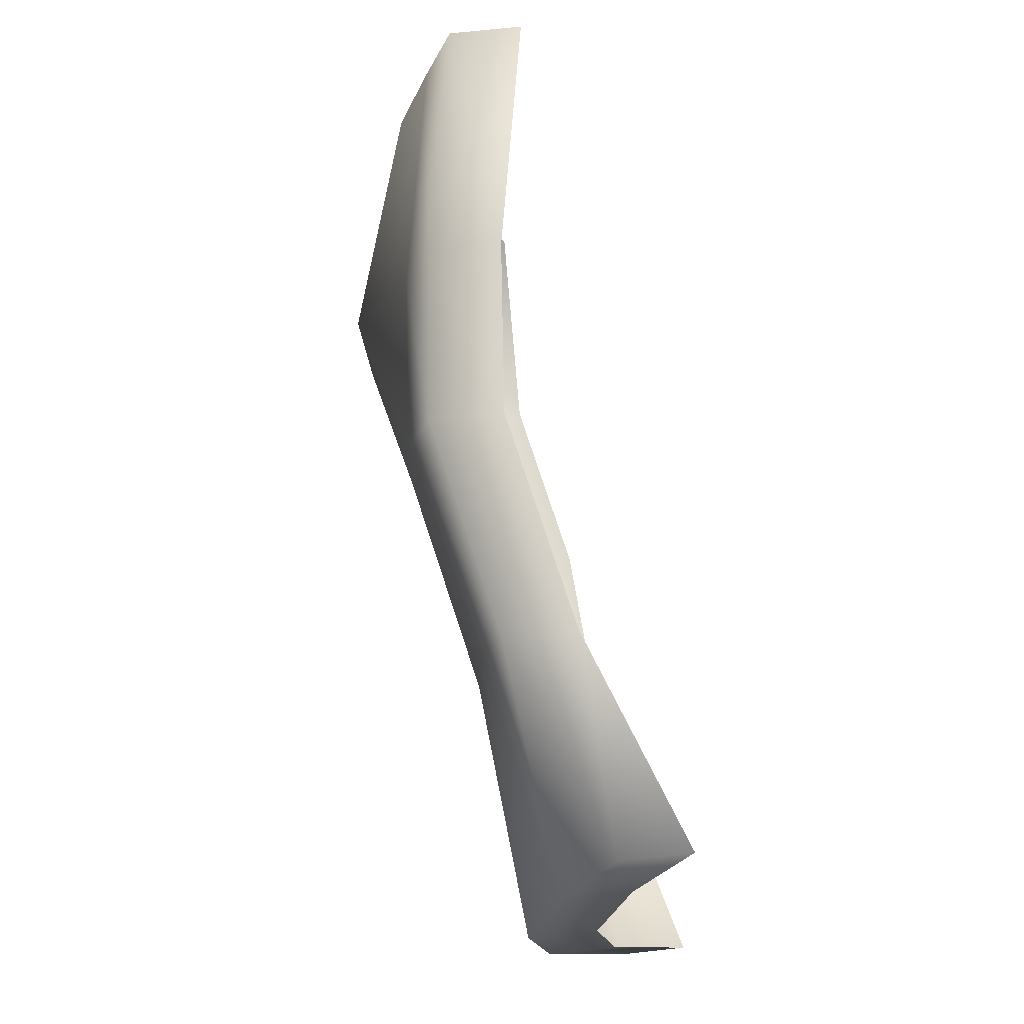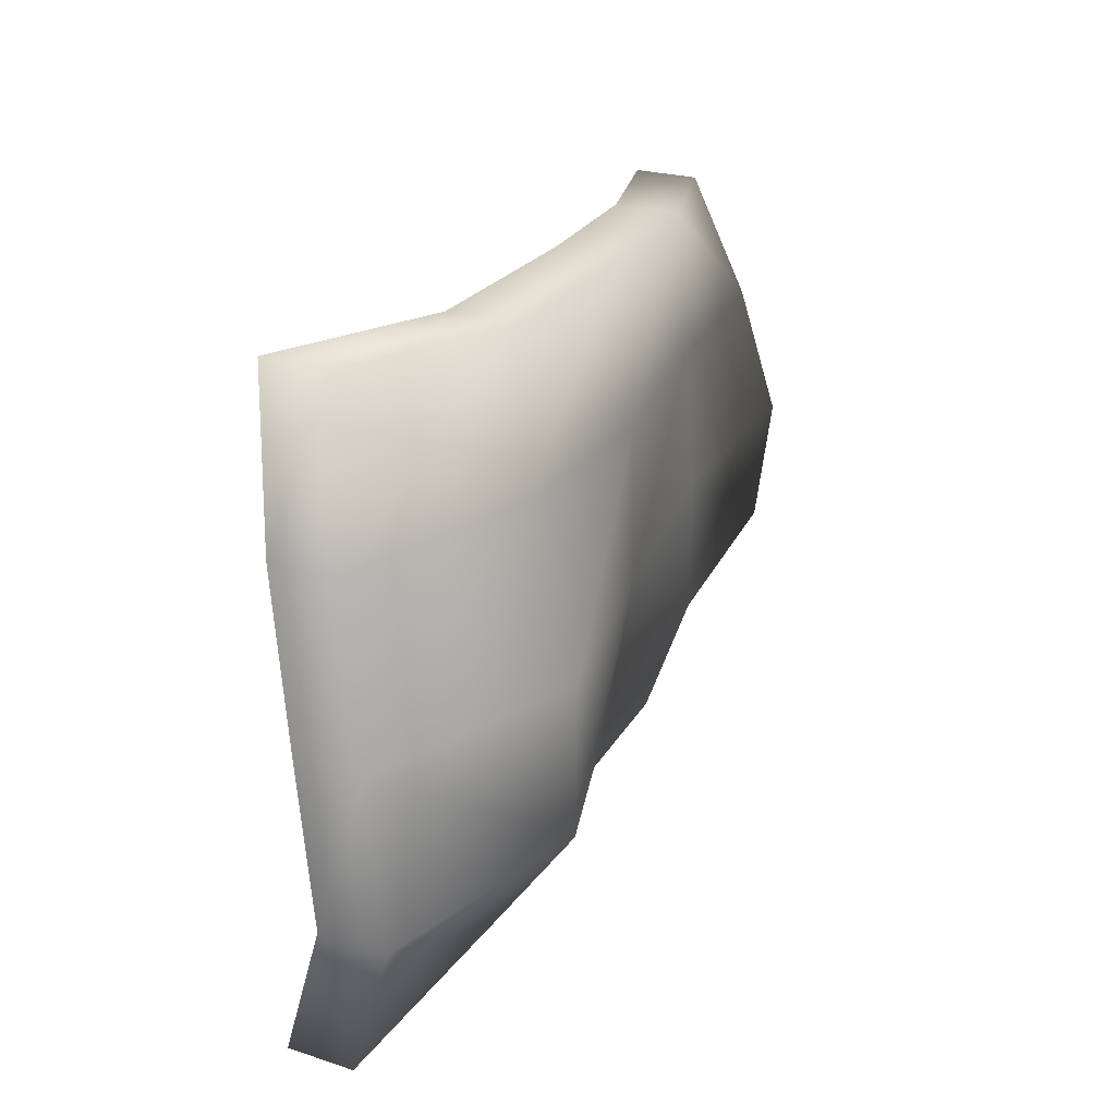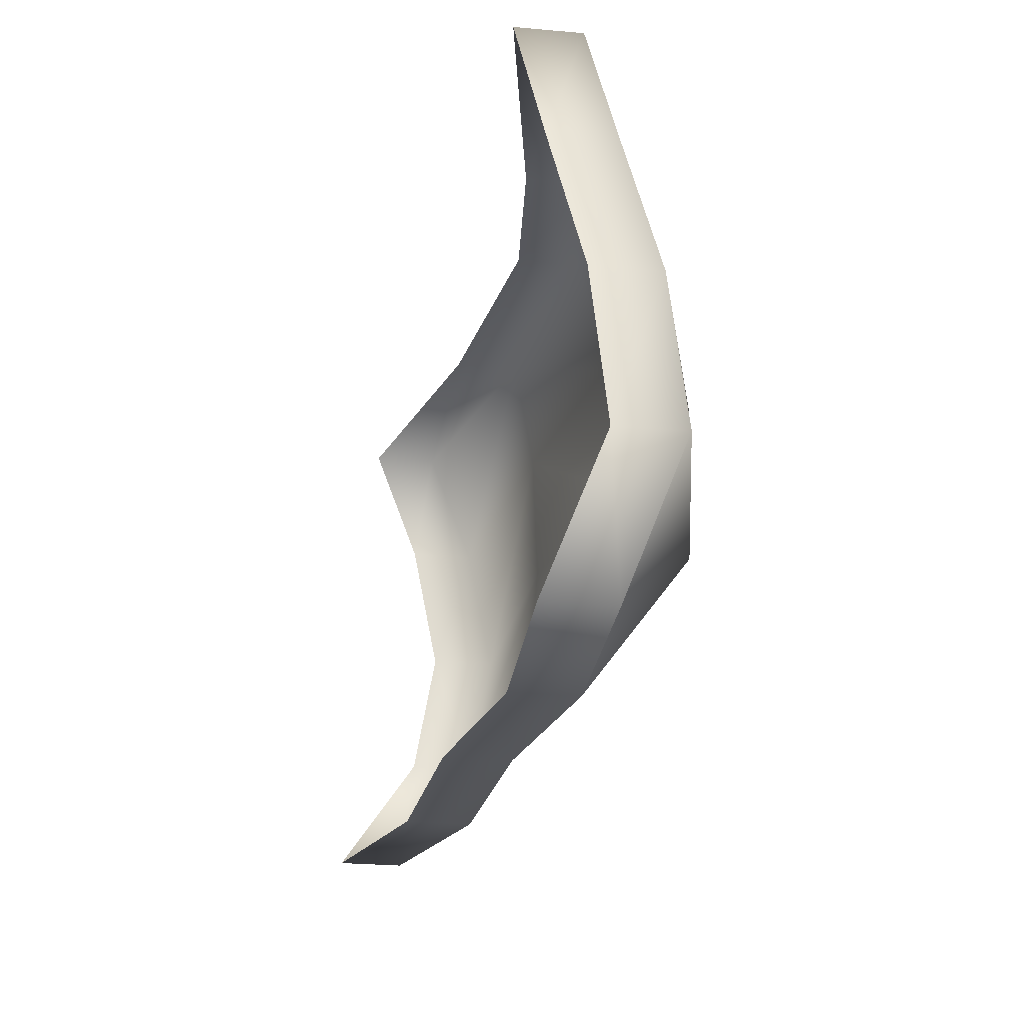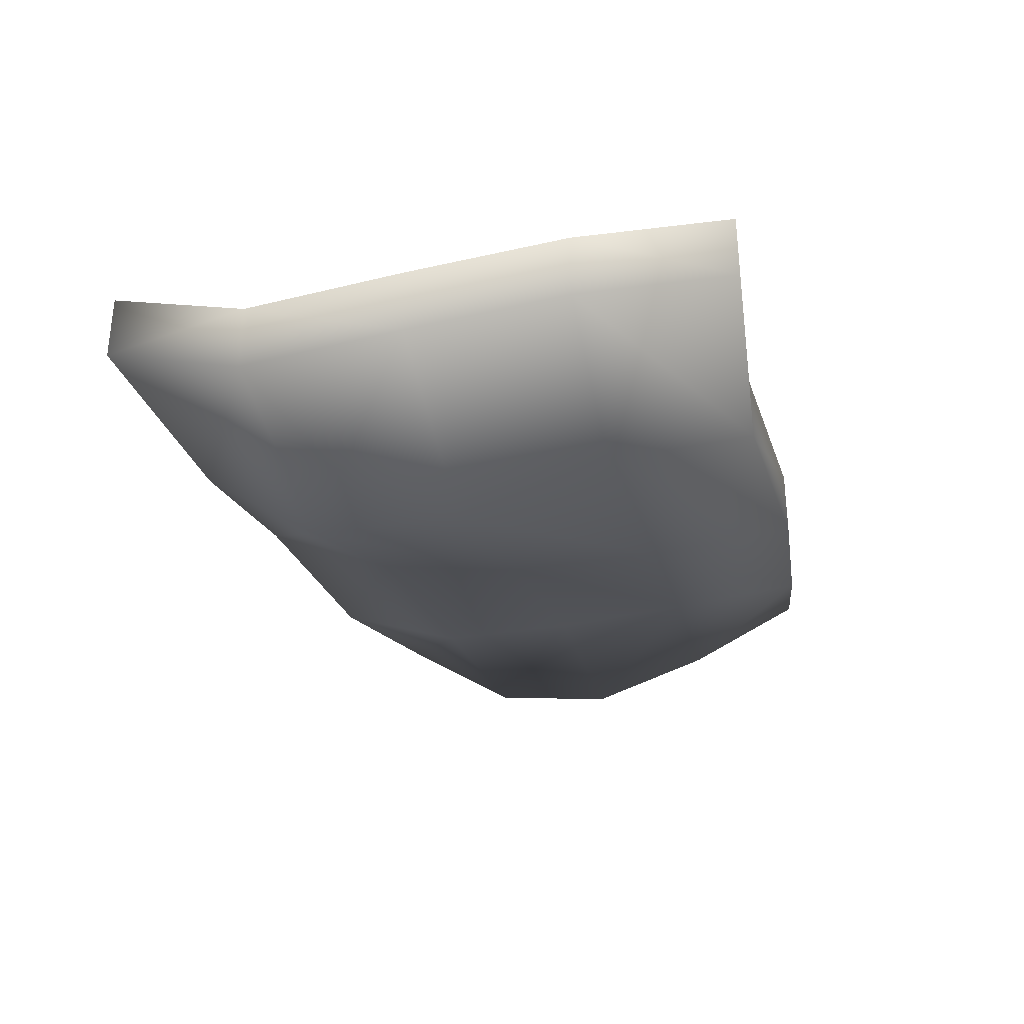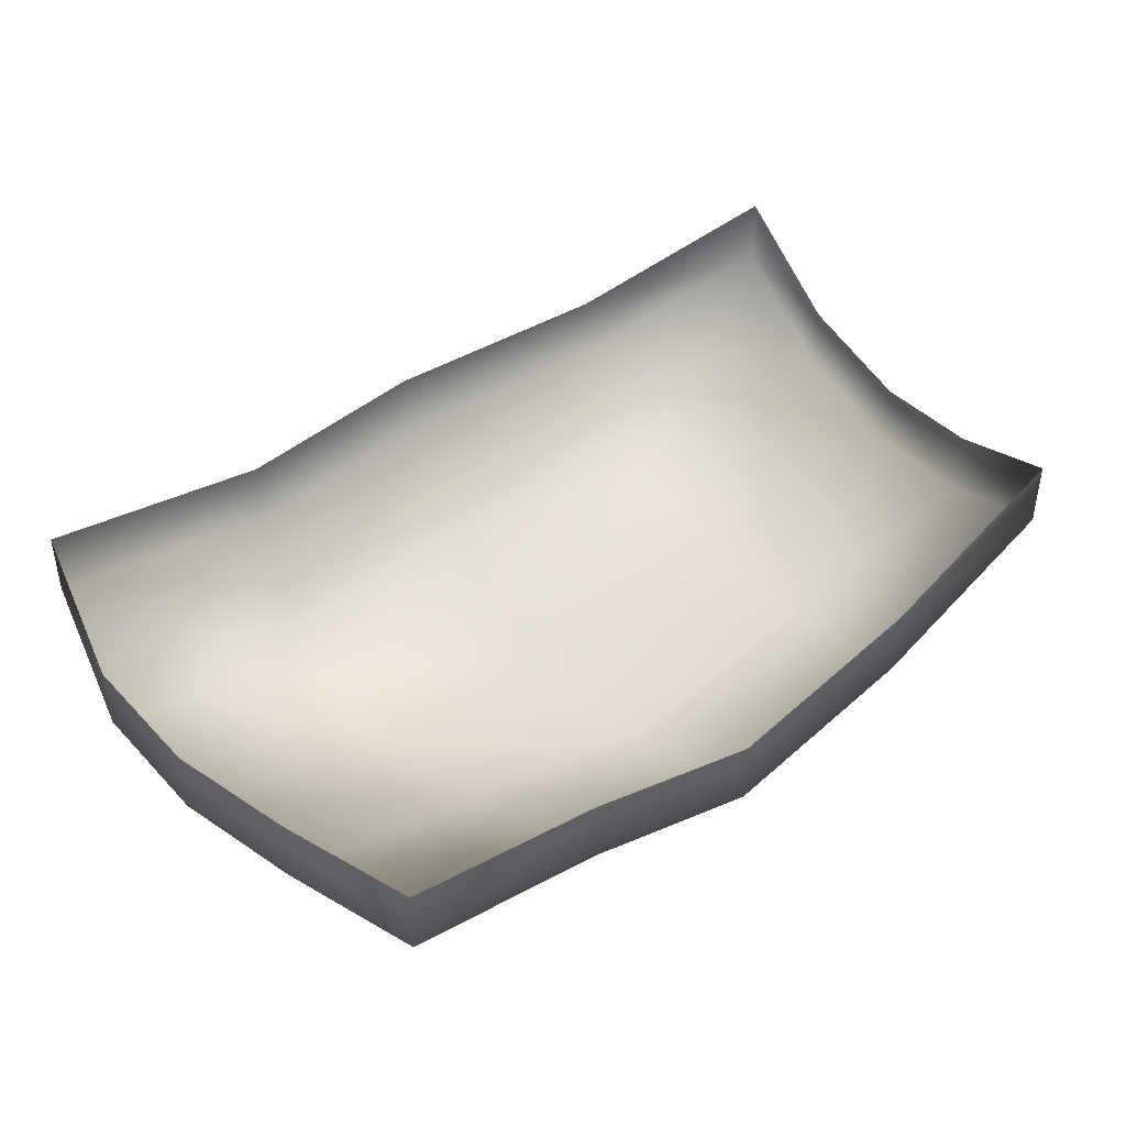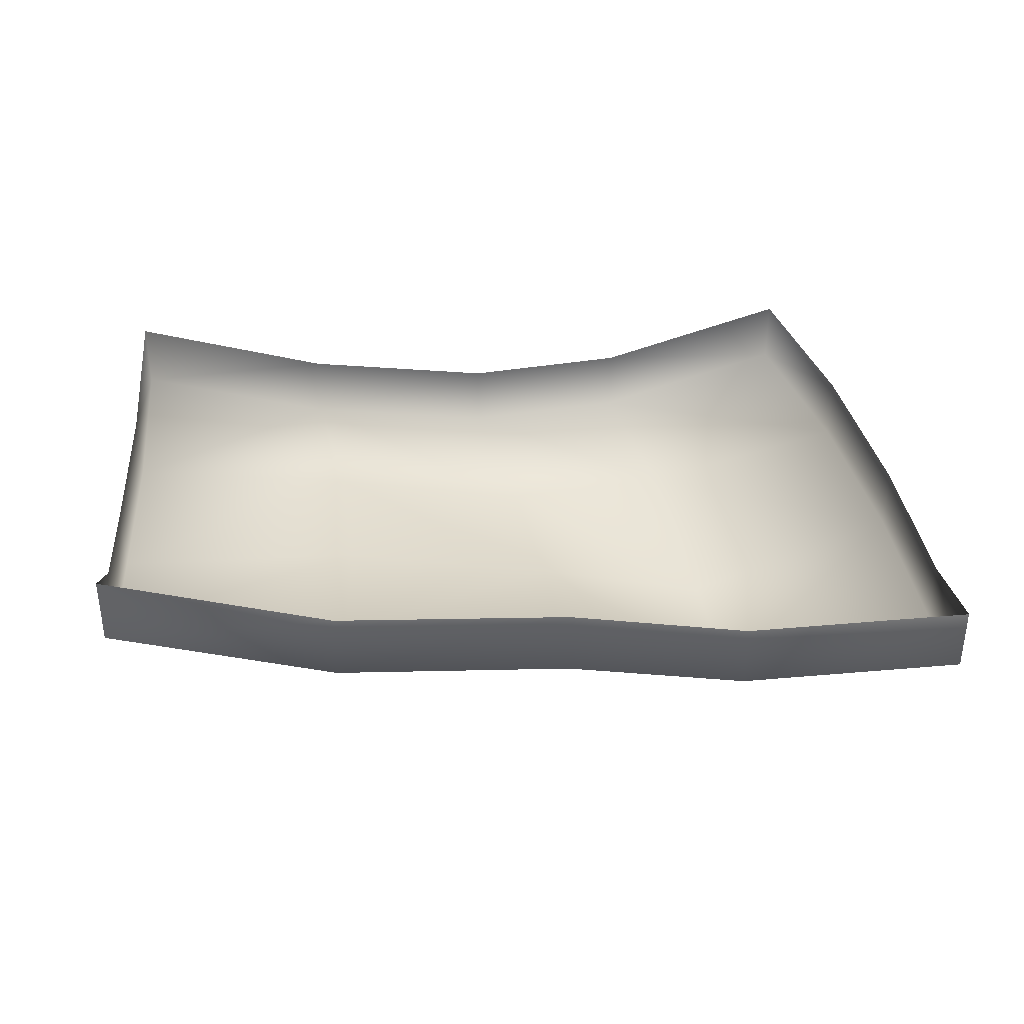
<metadata>
{"format":"obj","ext":"obj","renderer":"f3d","projection":"perspective","resolution":1024,"background":"white","views":[{"elev":75.5,"azim":-96.1,"up":"+Y"},{"elev":23.3,"azim":118.7,"up":"+Y"},{"elev":-28.4,"azim":82.5,"up":"+Y"},{"elev":-31.7,"azim":102.8,"up":"+Z"},{"elev":42.1,"azim":143.3,"up":"+Z"},{"elev":36.0,"azim":-10.4,"up":"+Z"}]}
</metadata>
<code>
o Cube_Cube_asteroid_Material.005
v 0.005287 -0.03271 -0.06554
v -0.1013 -0.05417 -0.03343
v -0.05188 -0.06005 -0.04622
v 0.000168 -0.06424 -0.04945
v 0.04121 -0.06619 -0.05802
v 0.09193 -0.07092 -0.05675
v -0.1006 -0.02695 -0.05145
v -0.04696 -0.02932 -0.05907
v -0.09802 0.002653 -0.0564
v -0.04211 0.002626 -0.06139
v 0.04667 -0.03697 -0.07984
v 0.007486 0.000486 -0.07194
v 0.04814 -0.002966 -0.08091
v 0.09818 -0.03767 -0.06954
v 0.09817 -0.002597 -0.06594
v 0.04472 0.03032 -0.06825
v 0.09324 0.0317 -0.05895
v 0.0385 0.06249 -0.06263
v 0.08513 0.06576 -0.05352
v -0.09259 0.03219 -0.04968
v -0.0409 0.03372 -0.0602
v 0.005984 0.0337 -0.07107
v 0.0013 0.0663 -0.0659
v -0.08831 0.05936 -0.03859
v -0.04342 0.06344 -0.05604
v -0.1013 -0.05417 -0.01843
v -0.05188 -0.06005 -0.03122
v 0.000168 -0.06424 -0.03445
v 0.04121 -0.06619 -0.04302
v 0.09193 -0.07092 -0.04175
v -0.1006 -0.02695 -0.03645
v -0.09802 0.002653 -0.0414
v 0.09818 -0.03767 -0.05454
v 0.09817 -0.002597 -0.05094
v 0.09324 0.0317 -0.04395
v 0.0385 0.06249 -0.04763
v 0.08513 0.06576 -0.03852
v -0.09259 0.03219 -0.03468
v 0.0013 0.0663 -0.0509
v -0.08831 0.05936 -0.02359
v -0.04342 0.06344 -0.04104
f 4 3 1
f 2 7 8
f 6 5 14
f 4 1 11
f 9 10 7
f 12 1 8
f 21 22 12
f 9 20 21
f 11 1 12
f 15 14 11
f 16 17 15
f 16 13 22
f 16 22 23
f 16 18 17
f 24 25 20
f 21 25 22
f 3 8 1
f 3 2 8
f 5 11 14
f 5 4 11
f 10 8 7
f 10 12 8
f 10 21 12
f 10 9 21
f 13 11 12
f 13 15 11
f 13 16 15
f 13 12 22
f 18 16 23
f 18 19 17
f 25 21 20
f 25 23 22
f 19 35 17
f 24 41 25
f 7 32 9
f 17 34 15
f 4 29 28
f 24 38 40
f 2 27 26
f 6 29 5
f 25 39 23
f 15 33 14
f 6 33 30
f 19 36 37
f 3 28 27
f 2 31 7
f 20 32 38
f 18 39 36
f 19 37 35
f 24 40 41
f 7 31 32
f 17 35 34
f 4 5 29
f 24 20 38
f 2 3 27
f 6 30 29
f 25 41 39
f 15 34 33
f 6 14 33
f 19 18 36
f 3 4 28
f 2 26 31
f 20 9 32
f 18 23 39

</code>
